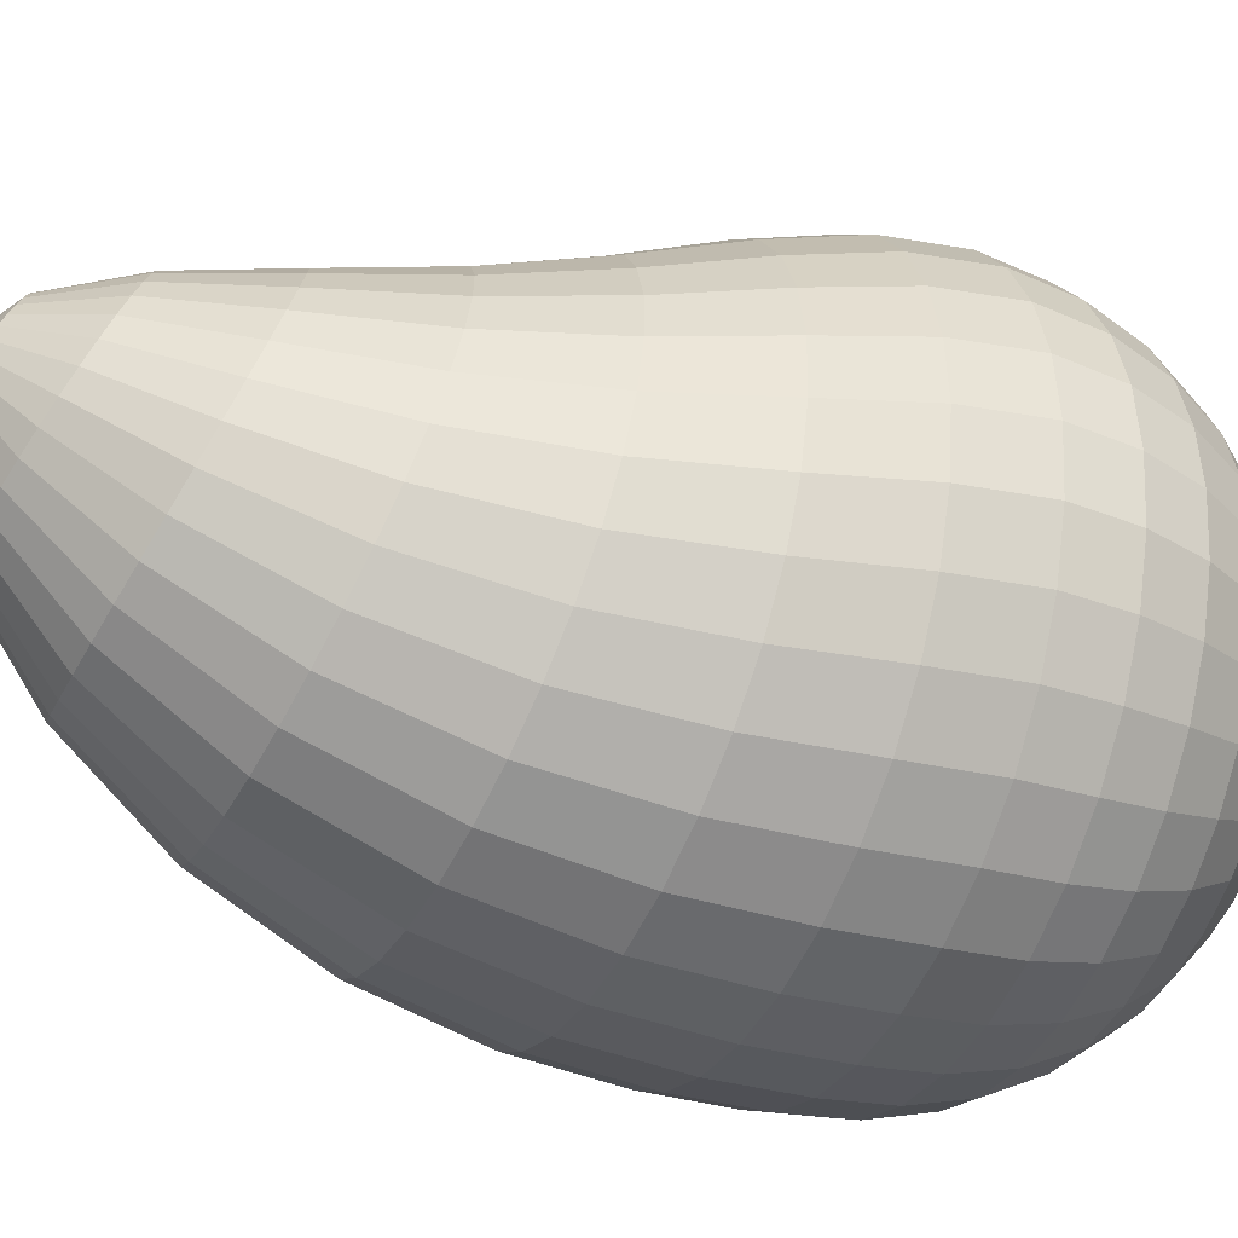
<metadata>
{"format":"obj","ext":"obj","renderer":"f3d","projection":"perspective","resolution":1024,"background":"white","views":[{"elev":-36.1,"azim":-114.3,"up":"+Z"}]}
</metadata>
<code>
o Sphere
v 0 1.775 -0.5164
v 0 1.035 -0.9319
v 0 0.2886 -1.021
v 0 0.01286 -1.007
v 0 -0.1951 -0.9808
v 0 -0.5556 -0.8315
v 0.03806 2.124 0.02488
v 0.07466 2.008 -0.2304
v 0.1084 1.772 -0.5064
v 0.1379 1.431 -0.7512
v 0.1622 1.032 -0.916
v 0.1802 0.6348 -0.9902
v 0.1913 0.288 -1.002
v 0.1951 0.01274 -0.9874
v 0.1913 -0.1951 -0.9619
v 0.1802 -0.3827 -0.9061
v 0.1622 -0.5556 -0.8155
v 0.1379 -0.7071 -0.6935
v 0.1084 -0.8315 -0.5449
v 0.07466 -0.9239 -0.3753
v 0.03806 -0.9808 -0.1913
v 0.07466 2.119 0.03491
v 0.1464 2 -0.2105
v 0.2126 1.761 -0.4768
v 0.2706 1.42 -0.7122
v 0.3182 1.024 -0.8687
v 0.3536 0.6298 -0.9369
v 0.3753 0.286 -0.9456
v 0.3827 0.01238 -0.9302
v 0.3753 -0.1951 -0.9061
v 0.3536 -0.3827 -0.8536
v 0.3182 -0.5556 -0.7682
v 0.2706 -0.7071 -0.6533
v 0.2126 -0.8315 -0.5133
v 0.1464 -0.9239 -0.3536
v 0.07466 -0.9808 -0.1802
v 0.1084 2.111 0.05119
v 0.2126 1.986 -0.1782
v 0.3087 1.743 -0.4286
v 0.3928 1.403 -0.6487
v 0.4619 1.01 -0.7919
v 0.5133 0.622 -0.8504
v 0.5449 0.2829 -0.8538
v 0.5556 0.01186 -0.8373
v 0.5449 -0.1951 -0.8155
v 0.5133 -0.3827 -0.7682
v 0.4619 -0.5556 -0.6913
v 0.3928 -0.7071 -0.5879
v 0.3087 -0.8315 -0.4619
v 0.2126 -0.9239 -0.3182
v 0.1084 -0.9808 -0.1622
v 0.1379 2.101 0.07311
v 0.2706 1.967 -0.1347
v 0.3928 1.719 -0.3638
v 0.5 1.379 -0.5632
v 0.5879 0.9921 -0.6885
v 0.6533 0.6117 -0.734
v 0.6935 0.279 -0.7302
v 0.7071 0.01127 -0.7123
v 0.6935 -0.1951 -0.6935
v 0.6533 -0.3827 -0.6533
v 0.5879 -0.5556 -0.5879
v 0.5 -0.7071 -0.5
v 0.3928 -0.8315 -0.3928
v 0.2706 -0.9239 -0.2706
v 0.1379 -0.9808 -0.1379
v 0.1622 2.088 0.09982
v 0.3182 1.944 -0.08166
v 0.4619 1.69 -0.2846
v 0.5879 1.351 -0.459
v 0.6913 0.9709 -0.5624
v 0.7682 0.5998 -0.5921
v 0.8155 0.2746 -0.5797
v 0.8315 0.0107 -0.5601
v 0.8155 -0.1951 -0.5449
v 0.7682 -0.3827 -0.5133
v 0.6913 -0.5556 -0.4619
v 0.5879 -0.7071 -0.3928
v 0.4619 -0.8315 -0.3087
v 0.3182 -0.9239 -0.2126
v 0.1622 -0.9808 -0.1084
v 0 2.109 0.2294
v 0.1802 2.074 0.1303
v 0.3536 1.917 -0.02111
v 0.5133 1.657 -0.1943
v 0.6533 1.32 -0.3398
v 0.7682 0.9475 -0.4184
v 0.8536 0.587 -0.4301
v 0.9061 0.2702 -0.4081
v 0.9239 0.01022 -0.3864
v 0.9061 -0.1951 -0.3753
v 0.8536 -0.3827 -0.3536
v 0.7682 -0.5556 -0.3182
v 0.6533 -0.7071 -0.2706
v 0.5133 -0.8315 -0.2126
v 0.3536 -0.9239 -0.1464
v 0.1802 -0.9808 -0.07466
v 0.1913 2.058 0.1634
v 0.3753 1.889 0.04462
v 0.5449 1.622 -0.09608
v 0.6935 1.286 -0.2104
v 0.8155 0.9229 -0.2621
v 0.9061 0.5739 -0.2544
v 0.9619 0.266 -0.2218
v 0.9808 0.009891 -0.1981
v 0.9619 -0.1951 -0.1913
v 0.9061 -0.3827 -0.1802
v 0.8155 -0.5556 -0.1622
v 0.6935 -0.7071 -0.1379
v 0.5449 -0.8315 -0.1084
v 0.3753 -0.9239 -0.07466
v 0.1913 -0.9808 -0.03806
v 0.1951 2.042 0.1978
v 0.3827 1.859 0.113
v 0.5556 1.586 0.006171
v 0.7071 1.252 -0.07559
v 0.8315 0.8984 -0.09927
v 0.9239 0.5613 -0.07156
v 0.9808 0.2622 -0.02819
v 1 0.009711 -0.002397
v 0.9808 -0.1951 0
v 0.9239 -0.3827 -0
v 0.8315 -0.5556 0
v 0.7071 -0.7071 -0
v 0.5556 -0.8315 0
v 0.3827 -0.9239 0
v 0.1951 -0.9808 0
v 0.1913 2.026 0.2322
v 0.3753 1.83 0.1815
v 0.5449 1.55 0.1086
v 0.6935 1.219 0.05942
v 0.8155 0.8748 0.06368
v 0.9061 0.5496 0.1113
v 0.9619 0.259 0.1654
v 0.9808 0.009659 0.1932
v 0.9619 -0.1951 0.1913
v 0.9061 -0.3827 0.1802
v 0.8155 -0.5556 0.1622
v 0.6935 -0.7071 0.1379
v 0.5449 -0.8315 0.1084
v 0.3753 -0.9239 0.07466
v 0.1913 -0.9808 0.03806
v 0.1802 2.011 0.2652
v 0.3536 1.802 0.2474
v 0.5133 1.516 0.2071
v 0.6533 1.188 0.1894
v 0.7682 0.8531 0.2205
v 0.8536 0.5392 0.2872
v 0.9061 0.2565 0.3515
v 0.9239 0.009694 0.3813
v 0.9061 -0.1951 0.3753
v 0.8536 -0.3827 0.3536
v 0.7682 -0.5556 0.3182
v 0.6533 -0.7071 0.2706
v 0.5133 -0.8315 0.2126
v 0.3536 -0.9239 0.1464
v 0.1802 -0.9808 0.07466
v 0.1622 1.996 0.2957
v 0.3182 1.776 0.3081
v 0.4619 1.485 0.2981
v 0.5879 1.159 0.3094
v 0.6913 0.8338 0.3651
v 0.7682 0.5303 0.4493
v 0.8155 0.2546 0.5229
v 0.8315 0.009769 0.5545
v 0.8155 -0.1951 0.5449
v 0.7682 -0.3827 0.5133
v 0.6913 -0.5556 0.4619
v 0.5879 -0.7071 0.3928
v 0.4619 -0.8315 0.3087
v 0.3182 -0.9239 0.2126
v 0.1622 -0.9808 0.1084
v 0.1379 1.984 0.3225
v 0.2706 1.754 0.3614
v 0.3928 1.458 0.3779
v 0.5 1.135 0.4147
v 0.5879 0.8175 0.492
v 0.6533 0.5231 0.5914
v 0.6935 0.2533 0.6731
v 0.7071 0.009847 0.7063
v 0.6935 -0.1951 0.6935
v 0.6533 -0.3827 0.6533
v 0.5879 -0.5556 0.5879
v 0.5 -0.7071 0.5
v 0.3928 -0.8315 0.3928
v 0.2706 -0.9239 0.2706
v 0.1379 -0.9808 0.1379
v 0.1084 1.973 0.3444
v 0.2126 1.735 0.4051
v 0.3087 1.436 0.4435
v 0.3928 1.115 0.5012
v 0.4619 0.8045 0.5962
v 0.5133 0.5176 0.708
v 0.5449 0.2524 0.7964
v 0.5556 0.009905 0.8308
v 0.5449 -0.1951 0.8155
v 0.5133 -0.3827 0.7682
v 0.4619 -0.5556 0.6913
v 0.3928 -0.7071 0.5879
v 0.3087 -0.8315 0.4619
v 0.2126 -0.9239 0.3182
v 0.1084 -0.9808 0.1622
v 0.07466 1.966 0.3607
v 0.1464 1.721 0.4376
v 0.2126 1.419 0.4922
v 0.2706 1.1 0.5655
v 0.3182 0.7951 0.6736
v 0.3536 0.5137 0.7946
v 0.3753 0.2518 0.888
v 0.3827 0.009939 0.9233
v 0.3753 -0.1951 0.9061
v 0.3536 -0.3827 0.8536
v 0.3182 -0.5556 0.7682
v 0.2706 -0.7071 0.6533
v 0.2126 -0.8315 0.5133
v 0.1464 -0.9239 0.3536
v 0.07466 -0.9808 0.1802
v 0.03806 1.961 0.3707
v 0.07466 1.713 0.4577
v 0.1084 1.409 0.5223
v 0.1379 1.092 0.6051
v 0.1622 0.7894 0.7213
v 0.1802 0.5114 0.848
v 0.1913 0.2515 0.9444
v 0.1951 0.009954 0.9803
v 0.1913 -0.1951 0.9619
v 0.1802 -0.3827 0.9061
v 0.1622 -0.5556 0.8155
v 0.1379 -0.7071 0.6935
v 0.1084 -0.8315 0.5449
v 0.07466 -0.9239 0.3753
v 0.03806 -0.9808 0.1913
v -0 1.959 0.3741
v -0 1.71 0.4644
v -0 1.406 0.5324
v -0 1.089 0.6185
v -0 0.7875 0.7374
v 0 0.5106 0.866
v -0 0.2514 0.9634
v -0 0.009958 0.9995
v -0 -0.1951 0.9808
v 0 -0.3827 0.9239
v -0 -0.5556 0.8315
v -0 -0.7071 0.7071
v -0 -0.8315 0.5556
v -0 -0.9239 0.3827
v -0 -0.9808 0.1951
v -0.03806 1.961 0.3707
v -0.07466 1.713 0.4577
v -0.1084 1.409 0.5223
v -0.1379 1.092 0.6051
v -0.1622 0.7894 0.7213
v -0.1802 0.5114 0.848
v -0.1913 0.2515 0.9444
v -0.1951 0.009954 0.9803
v -0.1913 -0.1951 0.9619
v -0.1802 -0.3827 0.9061
v -0.1622 -0.5556 0.8155
v -0.1379 -0.7071 0.6935
v -0.1084 -0.8315 0.5449
v -0.07466 -0.9239 0.3753
v -0.03806 -0.9808 0.1913
v -0.07466 1.966 0.3607
v -0.1464 1.721 0.4376
v -0.2126 1.419 0.4922
v -0.2706 1.1 0.5655
v -0.3182 0.7951 0.6736
v -0.3536 0.5137 0.7946
v -0.3753 0.2518 0.888
v -0.3827 0.009939 0.9233
v -0.3753 -0.1951 0.9061
v -0.3536 -0.3827 0.8536
v -0.3182 -0.5556 0.7682
v -0.2706 -0.7071 0.6533
v -0.2126 -0.8315 0.5133
v -0.1464 -0.9239 0.3536
v -0.07466 -0.9808 0.1802
v -0.1084 1.973 0.3444
v -0.2126 1.735 0.4051
v -0.3087 1.436 0.4435
v -0.3928 1.115 0.5012
v -0.4619 0.8045 0.5962
v -0.5133 0.5176 0.708
v -0.5449 0.2524 0.7964
v -0.5556 0.009905 0.8308
v -0.5449 -0.1951 0.8155
v -0.5133 -0.3827 0.7682
v -0.4619 -0.5556 0.6913
v -0.3928 -0.7071 0.5879
v -0.3087 -0.8315 0.4619
v -0.2126 -0.9239 0.3182
v -0.1084 -0.9808 0.1622
v -0.1379 1.984 0.3225
v -0.2706 1.754 0.3614
v -0.3928 1.458 0.3779
v -0.5 1.135 0.4147
v -0.5879 0.8175 0.492
v -0.6533 0.5231 0.5914
v -0.6935 0.2533 0.6731
v -0.7071 0.009847 0.7063
v -0.6935 -0.1951 0.6935
v -0.6533 -0.3827 0.6533
v -0.5879 -0.5556 0.5879
v -0.5 -0.7071 0.5
v -0.3928 -0.8315 0.3928
v -0.2706 -0.9239 0.2706
v -0.1379 -0.9808 0.1379
v 0 -1 0
v -0.1622 1.996 0.2957
v -0.3182 1.776 0.3081
v -0.4619 1.485 0.2981
v -0.5879 1.159 0.3094
v -0.6913 0.8338 0.3651
v -0.7682 0.5303 0.4493
v -0.8155 0.2546 0.5229
v -0.8315 0.009769 0.5545
v -0.8155 -0.1951 0.5449
v -0.7682 -0.3827 0.5133
v -0.6913 -0.5556 0.4619
v -0.5879 -0.7071 0.3928
v -0.4619 -0.8315 0.3087
v -0.3182 -0.9239 0.2126
v -0.1622 -0.9808 0.1084
v -0.1802 2.011 0.2652
v -0.3536 1.802 0.2474
v -0.5133 1.516 0.2071
v -0.6533 1.188 0.1894
v -0.7682 0.8531 0.2205
v -0.8536 0.5392 0.2872
v -0.9061 0.2565 0.3515
v -0.9239 0.009694 0.3813
v -0.9061 -0.1951 0.3753
v -0.8536 -0.3827 0.3536
v -0.7682 -0.5556 0.3182
v -0.6533 -0.7071 0.2706
v -0.5133 -0.8315 0.2126
v -0.3536 -0.9239 0.1464
v -0.1802 -0.9808 0.07466
v -0.1913 2.026 0.2322
v -0.3753 1.83 0.1815
v -0.5449 1.55 0.1086
v -0.6935 1.219 0.05942
v -0.8155 0.8748 0.06368
v -0.9061 0.5496 0.1113
v -0.9619 0.259 0.1654
v -0.9808 0.009659 0.1932
v -0.9619 -0.1951 0.1913
v -0.9061 -0.3827 0.1802
v -0.8155 -0.5556 0.1622
v -0.6935 -0.7071 0.1379
v -0.5449 -0.8315 0.1084
v -0.3753 -0.9239 0.07466
v -0.1913 -0.9808 0.03806
v -0.1951 2.042 0.1978
v -0.3827 1.859 0.113
v -0.5556 1.586 0.006171
v -0.7071 1.252 -0.07559
v -0.8315 0.8984 -0.09927
v -0.9239 0.5613 -0.07156
v -0.9808 0.2622 -0.02819
v -1 0.009711 -0.002397
v -0.9808 -0.1951 -0
v -0.9239 -0.3827 -0
v -0.8315 -0.5556 -0
v -0.7071 -0.7071 -0
v -0.5556 -0.8315 -0
v -0.3827 -0.9239 -0
v -0.1951 -0.9808 -0
v -0.1913 2.058 0.1634
v -0.3753 1.889 0.04462
v -0.5449 1.622 -0.09608
v -0.6935 1.286 -0.2104
v -0.8155 0.9229 -0.2621
v -0.9061 0.5739 -0.2544
v -0.9619 0.266 -0.2218
v -0.9808 0.009891 -0.1981
v -0.9619 -0.1951 -0.1913
v -0.9061 -0.3827 -0.1802
v -0.8155 -0.5556 -0.1622
v -0.6935 -0.7071 -0.1379
v -0.5449 -0.8315 -0.1084
v -0.3753 -0.9239 -0.07466
v -0.1913 -0.9808 -0.03806
v -0.1802 2.074 0.1303
v -0.3536 1.917 -0.02111
v -0.5133 1.657 -0.1943
v -0.6533 1.32 -0.3398
v -0.7682 0.9475 -0.4184
v -0.8536 0.587 -0.4301
v -0.9061 0.2702 -0.4081
v -0.9239 0.01022 -0.3864
v -0.9061 -0.1951 -0.3753
v -0.8536 -0.3827 -0.3536
v -0.7682 -0.5556 -0.3182
v -0.6533 -0.7071 -0.2706
v -0.5133 -0.8315 -0.2126
v -0.3536 -0.9239 -0.1464
v -0.1802 -0.9808 -0.07466
v -0.1622 2.088 0.09982
v -0.3182 1.944 -0.08166
v -0.4619 1.69 -0.2846
v -0.5879 1.351 -0.459
v -0.6913 0.9709 -0.5624
v -0.7682 0.5998 -0.5921
v -0.8155 0.2746 -0.5797
v -0.8315 0.0107 -0.5601
v -0.8155 -0.1951 -0.5449
v -0.7682 -0.3827 -0.5133
v -0.6913 -0.5556 -0.4619
v -0.5879 -0.7071 -0.3928
v -0.4619 -0.8315 -0.3087
v -0.3182 -0.9239 -0.2126
v -0.1622 -0.9808 -0.1084
v -0.1379 2.101 0.07311
v -0.2706 1.967 -0.1347
v -0.3928 1.719 -0.3638
v -0.5 1.379 -0.5632
v -0.5879 0.9921 -0.6885
v -0.6533 0.6117 -0.734
v -0.6935 0.279 -0.7302
v -0.7071 0.01127 -0.7123
v -0.6935 -0.1951 -0.6935
v -0.6533 -0.3827 -0.6533
v -0.5879 -0.5556 -0.5879
v -0.5 -0.7071 -0.5
v -0.3928 -0.8315 -0.3928
v -0.2706 -0.9239 -0.2706
v -0.1379 -0.9808 -0.1379
v -0.1084 2.111 0.05119
v -0.2126 1.986 -0.1782
v -0.3087 1.743 -0.4286
v -0.3928 1.403 -0.6487
v -0.4619 1.01 -0.7919
v -0.5133 0.622 -0.8504
v -0.5449 0.2829 -0.8538
v -0.5556 0.01186 -0.8373
v -0.5449 -0.1951 -0.8155
v -0.5133 -0.3827 -0.7682
v -0.4619 -0.5556 -0.6913
v -0.3928 -0.7071 -0.5879
v -0.3087 -0.8315 -0.4619
v -0.2126 -0.9239 -0.3182
v -0.1084 -0.9808 -0.1622
v -0.07466 2.119 0.03491
v -0.1464 2 -0.2105
v -0.2126 1.761 -0.4768
v -0.2706 1.42 -0.7122
v -0.3182 1.024 -0.8687
v -0.3536 0.6298 -0.9369
v -0.3753 0.286 -0.9456
v -0.3827 0.01238 -0.9302
v -0.3753 -0.1951 -0.9061
v -0.3536 -0.3827 -0.8536
v -0.3182 -0.5556 -0.7682
v -0.2706 -0.7071 -0.6533
v -0.2126 -0.8315 -0.5133
v -0.1464 -0.9239 -0.3536
v -0.07466 -0.9808 -0.1802
v -0.03806 2.124 0.02488
v -0.07466 2.008 -0.2304
v -0.1084 1.772 -0.5064
v -0.1379 1.431 -0.7512
v -0.1622 1.032 -0.916
v -0.1802 0.6348 -0.9902
v -0.1913 0.288 -1.002
v -0.1951 0.01274 -0.9874
v -0.1913 -0.1951 -0.9619
v -0.1802 -0.3827 -0.9061
v -0.1622 -0.5556 -0.8155
v -0.1379 -0.7071 -0.6935
v -0.1084 -0.8315 -0.5449
v -0.07466 -0.9239 -0.3753
v -0.03806 -0.9808 -0.1913
v 0 2.125 0.0215
v 0 2.011 -0.2371
v 0 1.435 -0.7644
v 0 0.6365 -1.008
v 0 -0.3827 -0.9239
v 0 -0.7071 -0.7071
v 0 -0.8315 -0.5556
v 0 -0.9239 -0.3827
v 0 -0.9808 -0.1951
f 480 479 18 19
f 477 2 11 12
f 481 480 19 20
f 3 477 12 13
f 482 481 20 21
f 4 3 13 14
f 474 82 7
f 308 482 21
f 5 4 14 15
f 475 474 7 8
f 478 5 15 16
f 1 475 8 9
f 6 478 16 17
f 476 1 9 10
f 479 6 17 18
f 2 476 10 11
f 18 17 32 33
f 11 10 25 26
f 19 18 33 34
f 12 11 26 27
f 20 19 34 35
f 13 12 27 28
f 21 20 35 36
f 14 13 28 29
f 7 82 22
f 308 21 36
f 15 14 29 30
f 8 7 22 23
f 16 15 30 31
f 9 8 23 24
f 17 16 31 32
f 10 9 24 25
f 22 82 37
f 308 36 51
f 30 29 44 45
f 23 22 37 38
f 31 30 45 46
f 24 23 38 39
f 32 31 46 47
f 25 24 39 40
f 33 32 47 48
f 26 25 40 41
f 34 33 48 49
f 27 26 41 42
f 35 34 49 50
f 28 27 42 43
f 36 35 50 51
f 29 28 43 44
f 41 40 55 56
f 49 48 63 64
f 42 41 56 57
f 50 49 64 65
f 43 42 57 58
f 51 50 65 66
f 44 43 58 59
f 37 82 52
f 308 51 66
f 45 44 59 60
f 38 37 52 53
f 46 45 60 61
f 39 38 53 54
f 47 46 61 62
f 40 39 54 55
f 48 47 62 63
f 60 59 74 75
f 53 52 67 68
f 61 60 75 76
f 54 53 68 69
f 62 61 76 77
f 55 54 69 70
f 63 62 77 78
f 56 55 70 71
f 64 63 78 79
f 57 56 71 72
f 65 64 79 80
f 58 57 72 73
f 66 65 80 81
f 59 58 73 74
f 52 82 67
f 308 66 81
f 79 78 94 95
f 72 71 87 88
f 80 79 95 96
f 73 72 88 89
f 81 80 96 97
f 74 73 89 90
f 67 82 83
f 308 81 97
f 75 74 90 91
f 68 67 83 84
f 76 75 91 92
f 69 68 84 85
f 77 76 92 93
f 70 69 85 86
f 78 77 93 94
f 71 70 86 87
f 92 91 106 107
f 85 84 99 100
f 93 92 107 108
f 86 85 100 101
f 94 93 108 109
f 87 86 101 102
f 95 94 109 110
f 88 87 102 103
f 96 95 110 111
f 89 88 103 104
f 97 96 111 112
f 90 89 104 105
f 83 82 98
f 308 97 112
f 91 90 105 106
f 84 83 98 99
f 111 110 125 126
f 104 103 118 119
f 112 111 126 127
f 105 104 119 120
f 98 82 113
f 308 112 127
f 106 105 120 121
f 99 98 113 114
f 107 106 121 122
f 100 99 114 115
f 108 107 122 123
f 101 100 115 116
f 109 108 123 124
f 102 101 116 117
f 110 109 124 125
f 103 102 117 118
f 115 114 129 130
f 123 122 137 138
f 116 115 130 131
f 124 123 138 139
f 117 116 131 132
f 125 124 139 140
f 118 117 132 133
f 126 125 140 141
f 119 118 133 134
f 127 126 141 142
f 120 119 134 135
f 113 82 128
f 308 127 142
f 121 120 135 136
f 114 113 128 129
f 122 121 136 137
f 134 133 148 149
f 142 141 156 157
f 135 134 149 150
f 128 82 143
f 308 142 157
f 136 135 150 151
f 129 128 143 144
f 137 136 151 152
f 130 129 144 145
f 138 137 152 153
f 131 130 145 146
f 139 138 153 154
f 132 131 146 147
f 140 139 154 155
f 133 132 147 148
f 141 140 155 156
f 153 152 167 168
f 146 145 160 161
f 154 153 168 169
f 147 146 161 162
f 155 154 169 170
f 148 147 162 163
f 156 155 170 171
f 149 148 163 164
f 157 156 171 172
f 150 149 164 165
f 143 82 158
f 308 157 172
f 151 150 165 166
f 144 143 158 159
f 152 151 166 167
f 145 144 159 160
f 172 171 186 187
f 165 164 179 180
f 158 82 173
f 308 172 187
f 166 165 180 181
f 159 158 173 174
f 167 166 181 182
f 160 159 174 175
f 168 167 182 183
f 161 160 175 176
f 169 168 183 184
f 162 161 176 177
f 170 169 184 185
f 163 162 177 178
f 171 170 185 186
f 164 163 178 179
f 176 175 190 191
f 184 183 198 199
f 177 176 191 192
f 185 184 199 200
f 178 177 192 193
f 186 185 200 201
f 179 178 193 194
f 187 186 201 202
f 180 179 194 195
f 173 82 188
f 308 187 202
f 181 180 195 196
f 174 173 188 189
f 182 181 196 197
f 175 174 189 190
f 183 182 197 198
f 195 194 209 210
f 188 82 203
f 308 202 217
f 196 195 210 211
f 189 188 203 204
f 197 196 211 212
f 190 189 204 205
f 198 197 212 213
f 191 190 205 206
f 199 198 213 214
f 192 191 206 207
f 200 199 214 215
f 193 192 207 208
f 201 200 215 216
f 194 193 208 209
f 202 201 216 217
f 214 213 228 229
f 207 206 221 222
f 215 214 229 230
f 208 207 222 223
f 216 215 230 231
f 209 208 223 224
f 217 216 231 232
f 210 209 224 225
f 203 82 218
f 308 217 232
f 211 210 225 226
f 204 203 218 219
f 212 211 226 227
f 205 204 219 220
f 213 212 227 228
f 206 205 220 221
f 308 232 247
f 226 225 240 241
f 219 218 233 234
f 227 226 241 242
f 220 219 234 235
f 228 227 242 243
f 221 220 235 236
f 229 228 243 244
f 222 221 236 237
f 230 229 244 245
f 223 222 237 238
f 231 230 245 246
f 224 223 238 239
f 232 231 246 247
f 225 224 239 240
f 218 82 233
f 245 244 259 260
f 238 237 252 253
f 246 245 260 261
f 239 238 253 254
f 247 246 261 262
f 240 239 254 255
f 233 82 248
f 308 247 262
f 241 240 255 256
f 234 233 248 249
f 242 241 256 257
f 235 234 249 250
f 243 242 257 258
f 236 235 250 251
f 244 243 258 259
f 237 236 251 252
f 249 248 263 264
f 257 256 271 272
f 250 249 264 265
f 258 257 272 273
f 251 250 265 266
f 259 258 273 274
f 252 251 266 267
f 260 259 274 275
f 253 252 267 268
f 261 260 275 276
f 254 253 268 269
f 262 261 276 277
f 255 254 269 270
f 248 82 263
f 308 262 277
f 256 255 270 271
f 268 267 282 283
f 276 275 290 291
f 269 268 283 284
f 277 276 291 292
f 270 269 284 285
f 263 82 278
f 308 277 292
f 271 270 285 286
f 264 263 278 279
f 272 271 286 287
f 265 264 279 280
f 273 272 287 288
f 266 265 280 281
f 274 273 288 289
f 267 266 281 282
f 275 274 289 290
f 287 286 301 302
f 280 279 294 295
f 288 287 302 303
f 281 280 295 296
f 289 288 303 304
f 282 281 296 297
f 290 289 304 305
f 283 282 297 298
f 291 290 305 306
f 284 283 298 299
f 292 291 306 307
f 285 284 299 300
f 278 82 293
f 308 292 307
f 286 285 300 301
f 279 278 293 294
f 306 305 321 322
f 299 298 314 315
f 307 306 322 323
f 300 299 315 316
f 293 82 309
f 308 307 323
f 301 300 316 317
f 294 293 309 310
f 302 301 317 318
f 295 294 310 311
f 303 302 318 319
f 296 295 311 312
f 304 303 319 320
f 297 296 312 313
f 305 304 320 321
f 298 297 313 314
f 311 310 325 326
f 319 318 333 334
f 312 311 326 327
f 320 319 334 335
f 313 312 327 328
f 321 320 335 336
f 314 313 328 329
f 322 321 336 337
f 315 314 329 330
f 323 322 337 338
f 316 315 330 331
f 309 82 324
f 308 323 338
f 317 316 331 332
f 310 309 324 325
f 318 317 332 333
f 330 329 344 345
f 338 337 352 353
f 331 330 345 346
f 324 82 339
f 308 338 353
f 332 331 346 347
f 325 324 339 340
f 333 332 347 348
f 326 325 340 341
f 334 333 348 349
f 327 326 341 342
f 335 334 349 350
f 328 327 342 343
f 336 335 350 351
f 329 328 343 344
f 337 336 351 352
f 349 348 363 364
f 342 341 356 357
f 350 349 364 365
f 343 342 357 358
f 351 350 365 366
f 344 343 358 359
f 352 351 366 367
f 345 344 359 360
f 353 352 367 368
f 346 345 360 361
f 339 82 354
f 308 353 368
f 347 346 361 362
f 340 339 354 355
f 348 347 362 363
f 341 340 355 356
f 368 367 382 383
f 361 360 375 376
f 354 82 369
f 308 368 383
f 362 361 376 377
f 355 354 369 370
f 363 362 377 378
f 356 355 370 371
f 364 363 378 379
f 357 356 371 372
f 365 364 379 380
f 358 357 372 373
f 366 365 380 381
f 359 358 373 374
f 367 366 381 382
f 360 359 374 375
f 380 379 394 395
f 373 372 387 388
f 381 380 395 396
f 374 373 388 389
f 382 381 396 397
f 375 374 389 390
f 383 382 397 398
f 376 375 390 391
f 369 82 384
f 308 383 398
f 377 376 391 392
f 370 369 384 385
f 378 377 392 393
f 371 370 385 386
f 379 378 393 394
f 372 371 386 387
f 384 82 399
f 308 398 413
f 392 391 406 407
f 385 384 399 400
f 393 392 407 408
f 386 385 400 401
f 394 393 408 409
f 387 386 401 402
f 395 394 409 410
f 388 387 402 403
f 396 395 410 411
f 389 388 403 404
f 397 396 411 412
f 390 389 404 405
f 398 397 412 413
f 391 390 405 406
f 403 402 417 418
f 411 410 425 426
f 404 403 418 419
f 412 411 426 427
f 405 404 419 420
f 413 412 427 428
f 406 405 420 421
f 399 82 414
f 308 413 428
f 407 406 421 422
f 400 399 414 415
f 408 407 422 423
f 401 400 415 416
f 409 408 423 424
f 402 401 416 417
f 410 409 424 425
f 422 421 436 437
f 415 414 429 430
f 423 422 437 438
f 416 415 430 431
f 424 423 438 439
f 417 416 431 432
f 425 424 439 440
f 418 417 432 433
f 426 425 440 441
f 419 418 433 434
f 427 426 441 442
f 420 419 434 435
f 428 427 442 443
f 421 420 435 436
f 414 82 429
f 308 428 443
f 441 440 455 456
f 434 433 448 449
f 442 441 456 457
f 435 434 449 450
f 443 442 457 458
f 436 435 450 451
f 429 82 444
f 308 443 458
f 437 436 451 452
f 430 429 444 445
f 438 437 452 453
f 431 430 445 446
f 439 438 453 454
f 432 431 446 447
f 440 439 454 455
f 433 432 447 448
f 445 444 459 460
f 453 452 467 468
f 446 445 460 461
f 454 453 468 469
f 447 446 461 462
f 455 454 469 470
f 448 447 462 463
f 456 455 470 471
f 449 448 463 464
f 457 456 471 472
f 450 449 464 465
f 458 457 472 473
f 451 450 465 466
f 444 82 459
f 308 458 473
f 452 451 466 467
f 464 463 2 477
f 472 471 480 481
f 465 464 477 3
f 473 472 481 482
f 466 465 3 4
f 459 82 474
f 308 473 482
f 467 466 4 5
f 460 459 474 475
f 468 467 5 478
f 461 460 475 1
f 469 468 478 6
f 462 461 1 476
f 470 469 6 479
f 463 462 476 2
f 471 470 479 480

</code>
